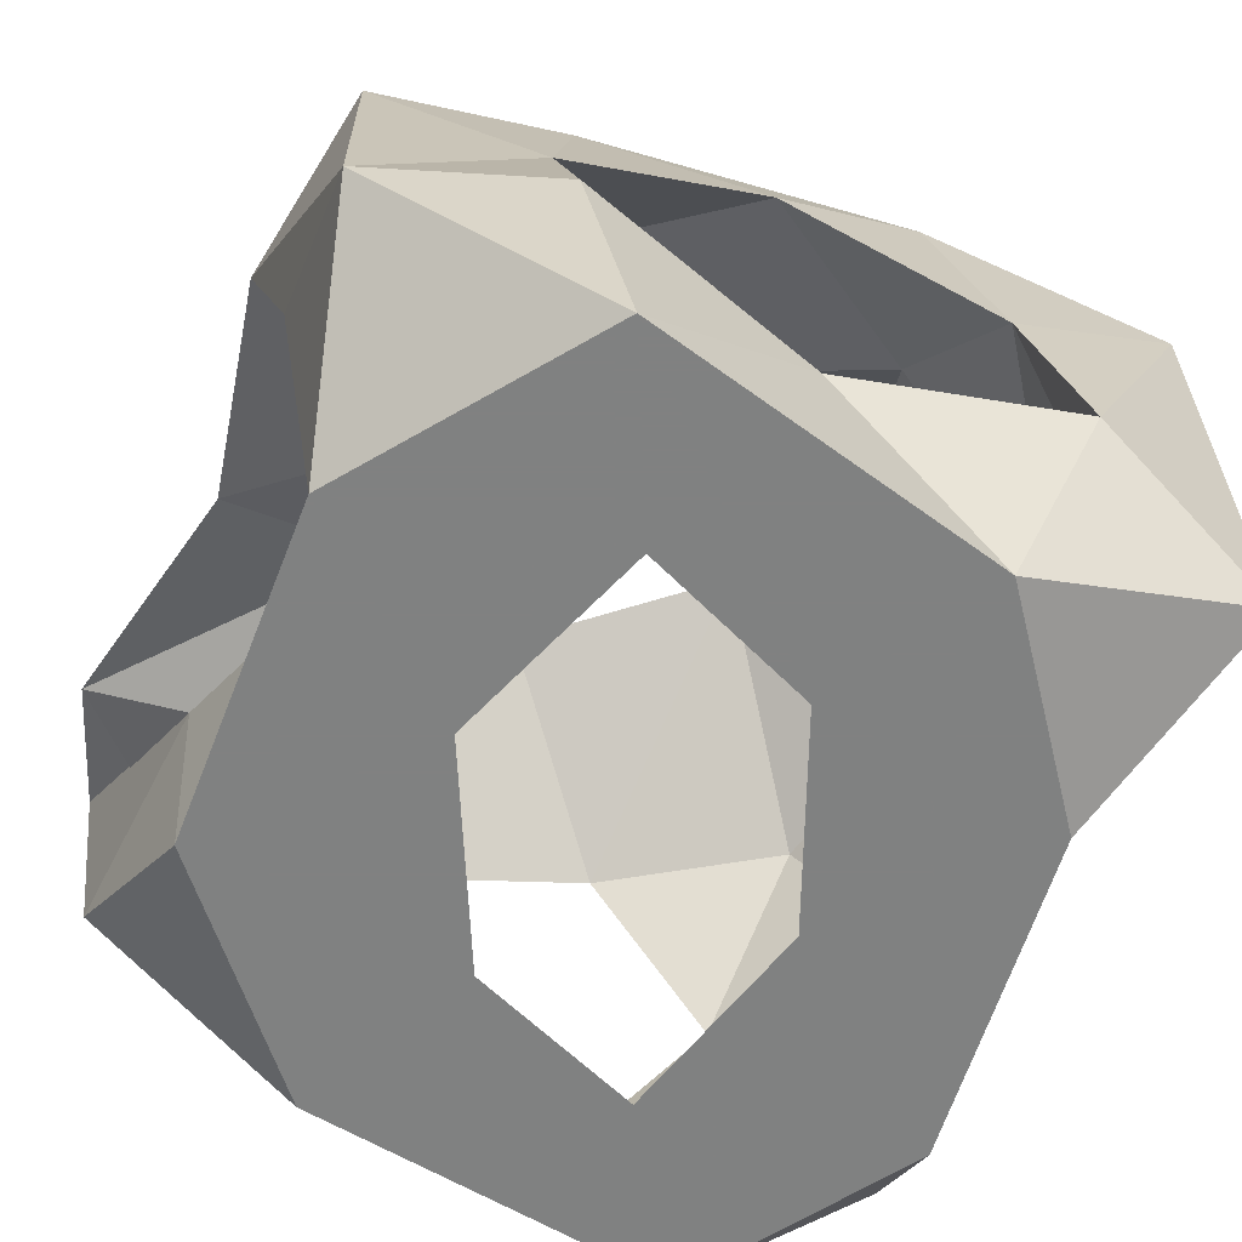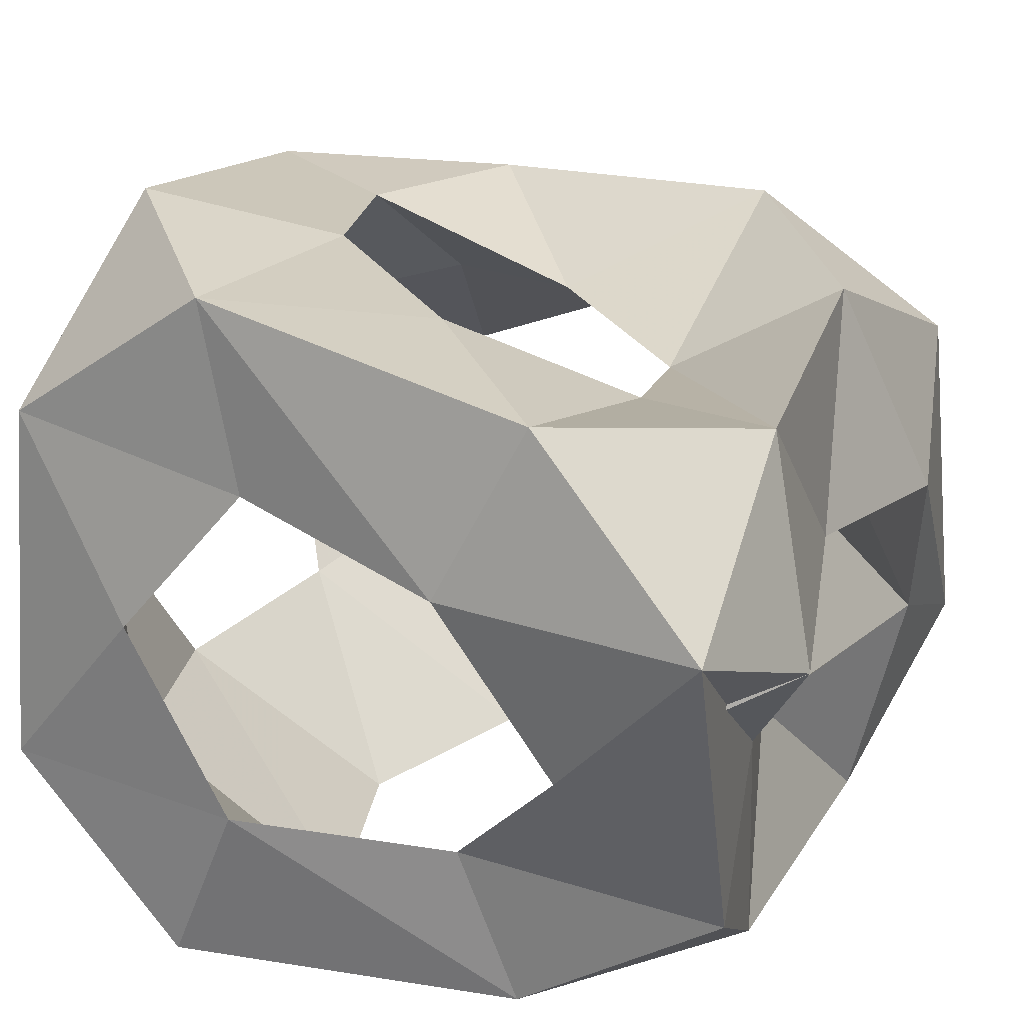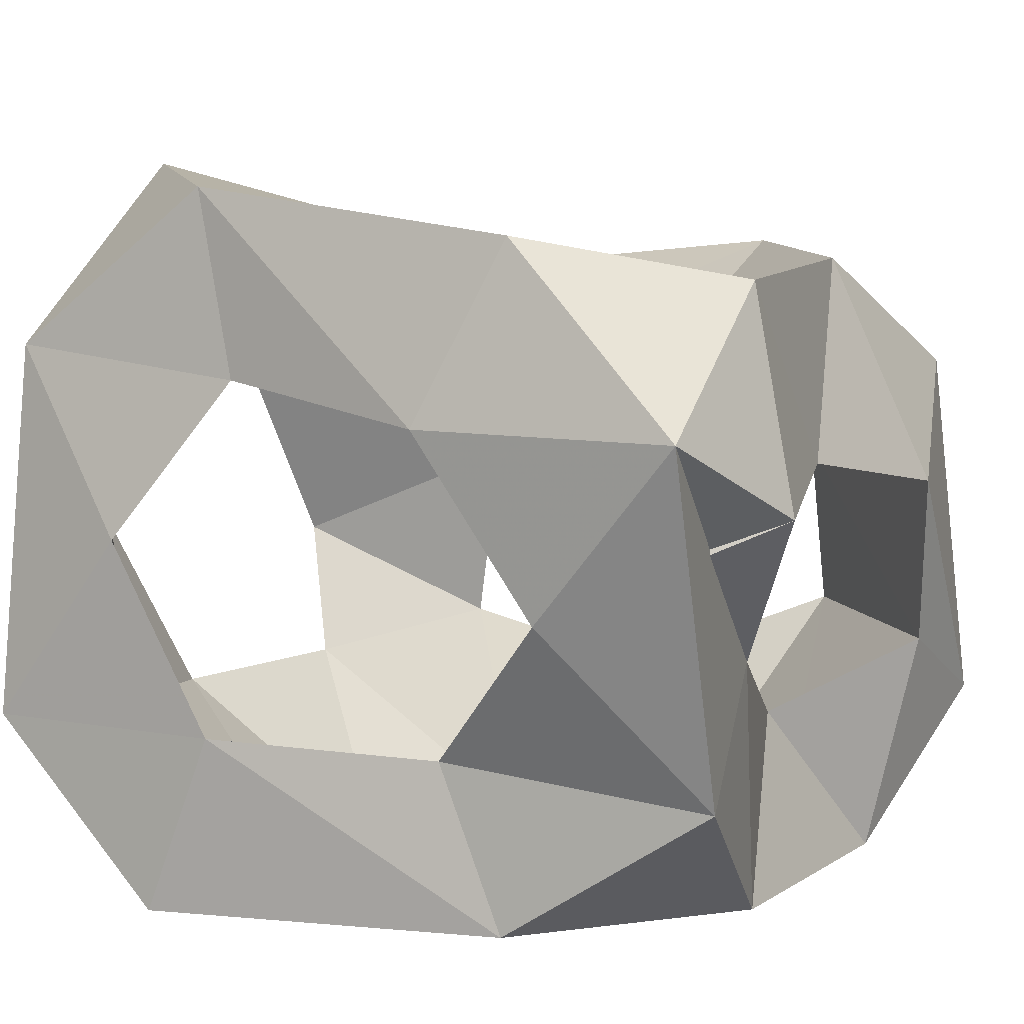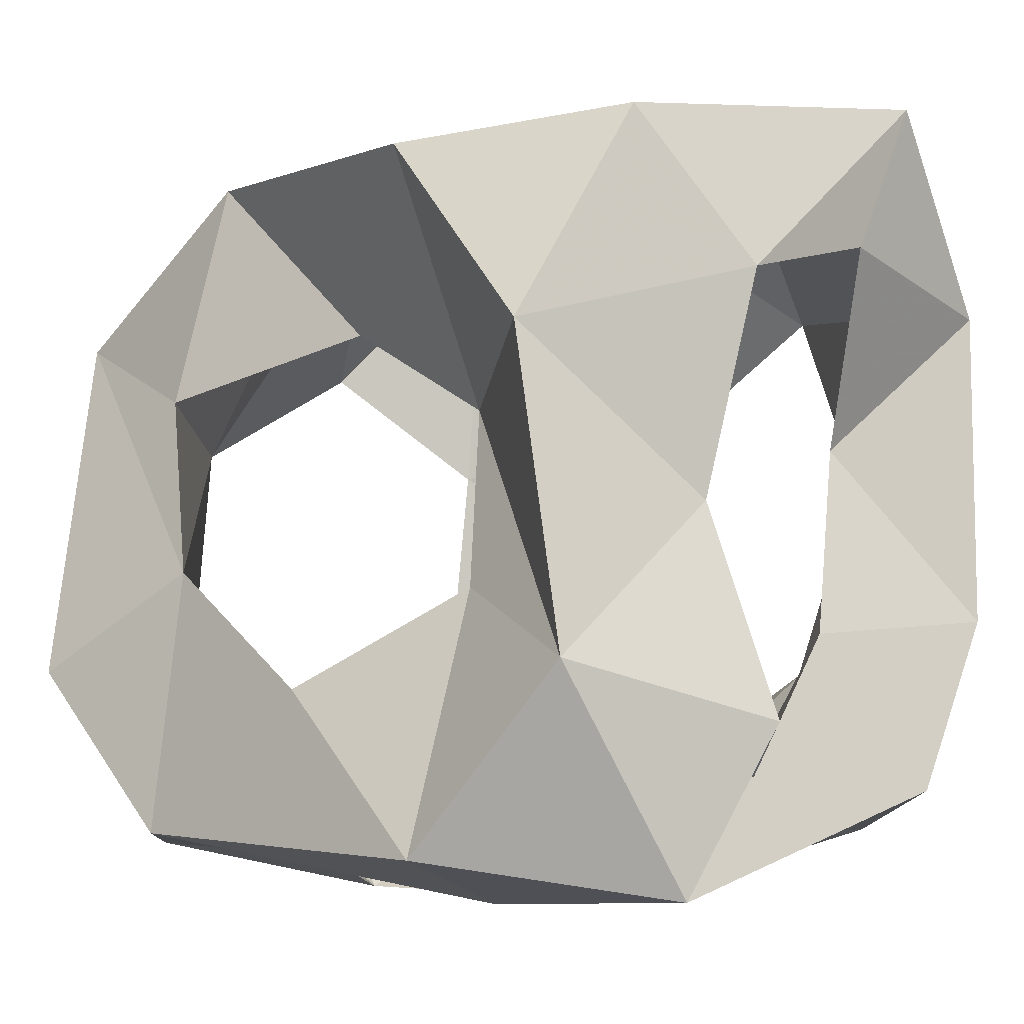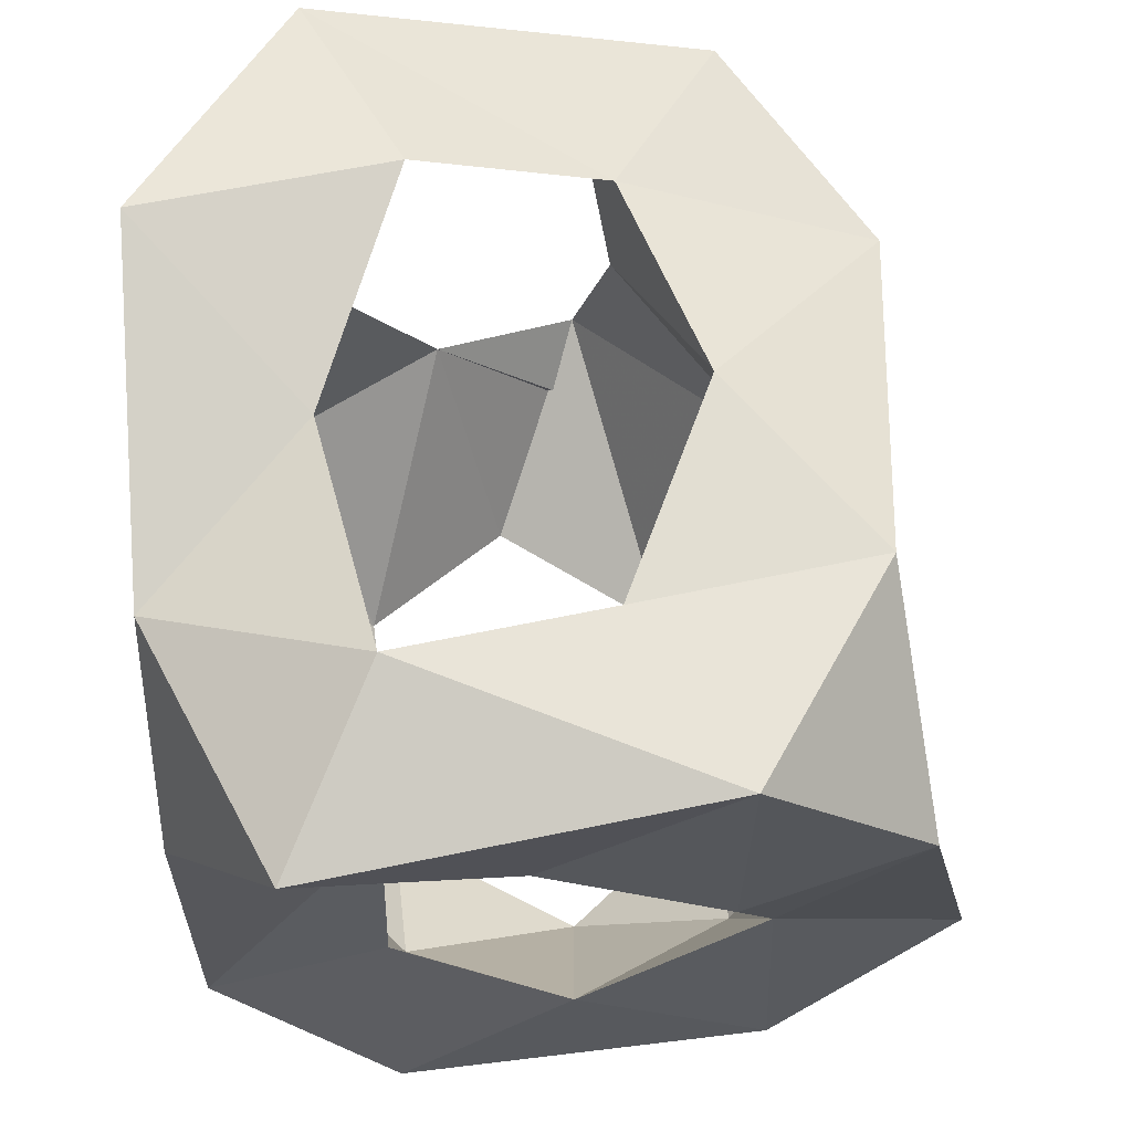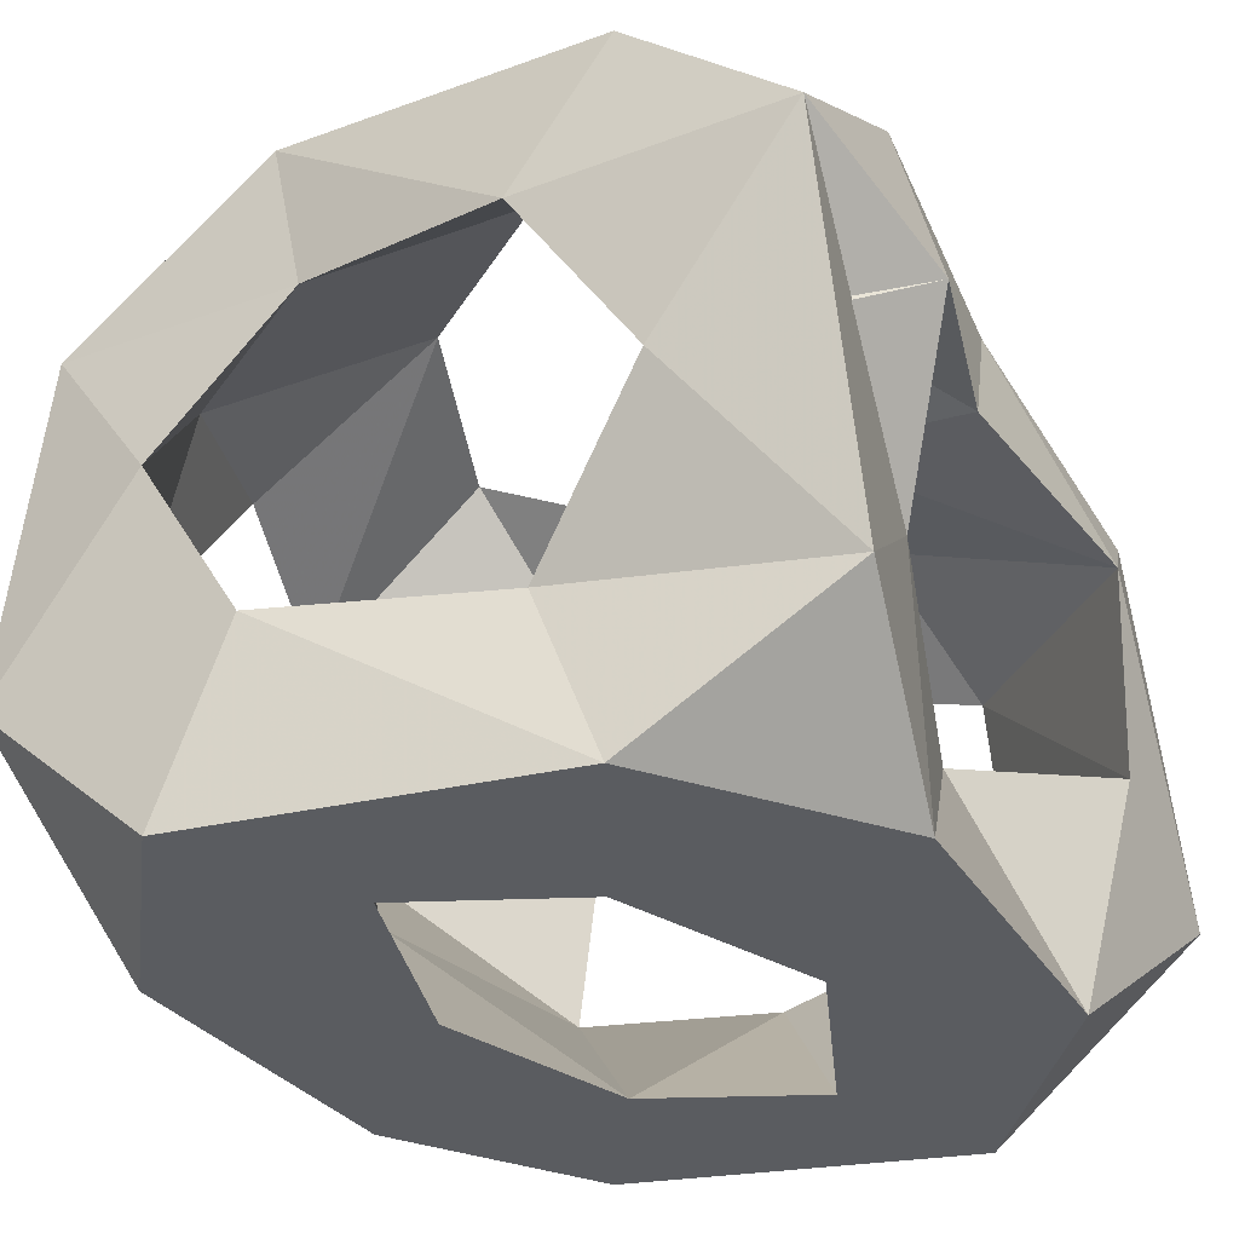
<metadata>
{"format":"obj","ext":"obj","renderer":"f3d","projection":"perspective","resolution":1024,"background":"white","views":[{"elev":-60.3,"azim":158.0,"up":"+Z"},{"elev":25.3,"azim":24.2,"up":"+Z"},{"elev":5.3,"azim":26.7,"up":"+Z"},{"elev":-11.5,"azim":49.9,"up":"+Y"},{"elev":65.8,"azim":-93.4,"up":"+Y"},{"elev":-34.0,"azim":26.7,"up":"+Z"}]}
</metadata>
<code>
v -0.4721 -0.2449 0
v -0.4309 0.2033 0
v 0.2357 0.4162 0.9076
v 0.4497 0.1356 0.878
v 0.5101 0.44 0.725
v 0.5012 -0.2991 0.8477
v -0.2739 -0.5332 0
v -0.5389 -0.4999 0.2426
v -0.5168 -0.4629 0.758
v 0.216 -0.4489 0
v 0.4521 -0.1629 0
v -0.21 0.4715 0.8744
v -0.5094 0.5172 0.6885
v -0.5024 0.2782 0.9143
v -0.5703 0.4671 0.1551
v 0.5021 -0.422 0.1819
v 0.4579 0.2894 0
v 0.517 -0.5894 0.6547
v 0.2691 -0.5356 0.9016
v -0.4405 -0.2326 1.014
v -0.2197 -0.4766 0.9706
v 0.5297 0.5472 0.2099
v -0.2372 0.4695 0
v 0.2278 0.5947 0
v -0.002475 0.2234 0.7821
v 0.2177 0.07884 0.7434
v 0.2734 -0.1778 0.804
v 0.04149 -0.2984 0.9212
v -0.2005 -0.1097 0.9409
v -0.2865 0.1593 0.9074
v 0.3105 -0.549 0.4232
v 0.1553 -0.5778 0.6634
v -0.1536 -0.5028 0.7158
v -0.3303 -0.5274 0.4987
v -0.1733 -0.5428 0.2439
v 0.1339 -0.464 0.2267
v 0.3829 0.06957 0.2293
v 0.4623 -0.2161 0.3456
v 0.5812 -0.3618 0.5504
v 0.5054 -0.07162 0.5998
v 0.563 0.2394 0.5562
v 0.5262 0.3225 0.3123
v -0.5073 -0.2794 0.4875
v -0.4578 -0.1234 0.7501
v -0.5302 0.152 0.682
v -0.5223 0.3146 0.4343
v -0.4058 0.1545 0.2561
v -0.4601 -0.145 0.2469
v -0.2128 -0.02254 0
v -0.1071 0.2521 0
v 0.1194 0.353 0
v 0.224 0.0798 0
v 0.09461 -0.2041 0
v -0.1334 -0.3039 0
v -0.01572 0.5159 0.2132
v -0.3331 0.5547 0.2793
v -0.2778 0.5188 0.5548
v 0.01393 0.5146 0.6806
v 0.29 0.4979 0.5829
v 0.2845 0.5781 0.3329
v 0.2169 0.3364 0.7503
v -0.2344 0.3409 0.7456
v -0.3902 -0.405 0.2587
v 0.339 0.2899 0.1273
v -0.3836 -0.355 0.7103
v 0.3105 -0.1677 0.1187
f 56 57 46
f 31 16 18
f 2 50 49
f 64 60 51
f 52 53 66
f 47 56 46
f 16 11 38
f 37 66 38
f 11 10 53
f 23 55 24
f 22 17 24
f 18 38 39
f 16 36 10
f 9 43 8
f 1 54 7
f 29 33 65
f 37 52 66
f 53 36 66
f 2 23 50
f 44 14 45
f 12 13 14
f 58 57 12
f 44 29 65
f 4 6 40
f 2 47 15
f 34 43 65
f 1 7 8
f 58 3 59
f 47 1 48
f 1 2 49
f 47 48 49
f 16 38 18
f 42 41 59
f 43 63 48
f 7 53 10
f 23 24 50
f 55 56 50
f 3 58 12
f 20 44 9
f 30 25 12
f 3 4 5
f 54 1 49
f 6 4 26
f 39 31 32
f 29 28 33
f 48 54 49
f 34 9 8
f 59 41 61
f 3 5 59
f 33 21 9
f 57 58 62
f 30 29 45
f 42 60 64
f 45 14 13
f 35 7 10
f 21 20 9
f 34 8 35
f 6 39 40
f 30 62 25
f 63 54 48
f 27 26 40
f 28 32 33
f 59 5 22
f 32 21 33
f 50 47 49
f 56 23 15
f 4 41 5
f 2 1 47
f 15 46 13
f 16 10 11
f 29 30 14
f 30 45 62
f 41 4 40
f 41 40 26
f 63 34 35
f 61 26 25
f 39 32 27
f 8 7 35
f 53 54 35
f 34 33 9
f 44 43 9
f 33 34 65
f 43 44 65
f 8 43 48
f 20 29 14
f 42 17 22
f 56 15 13
f 43 34 63
f 35 36 53
f 24 17 51
f 44 20 14
f 55 50 51
f 6 26 27
f 6 19 18
f 11 37 38
f 16 31 36
f 37 42 64
f 39 6 18
f 57 56 13
f 26 3 25
f 52 64 51
f 17 37 11
f 28 21 19
f 58 61 25
f 38 31 39
f 17 42 37
f 45 57 62
f 35 54 63
f 52 17 11
f 5 41 22
f 60 22 24
f 57 45 46
f 66 36 38
f 36 31 38
f 4 3 26
f 52 11 53
f 15 47 46
f 41 26 61
f 19 6 27
f 45 13 46
f 62 58 25
f 19 32 18
f 22 60 59
f 41 42 22
f 51 50 24
f 29 44 45
f 30 12 14
f 40 39 27
f 29 20 21
f 21 32 19
f 23 2 15
f 31 18 32
f 61 58 59
f 12 57 13
f 60 55 51
f 17 52 51
f 25 3 12
f 1 8 48
f 60 42 59
f 37 64 52
f 56 47 50
f 56 55 23
f 55 60 24
f 7 54 53
f 32 28 27
f 28 19 27
f 28 29 21
f 36 35 10

</code>
